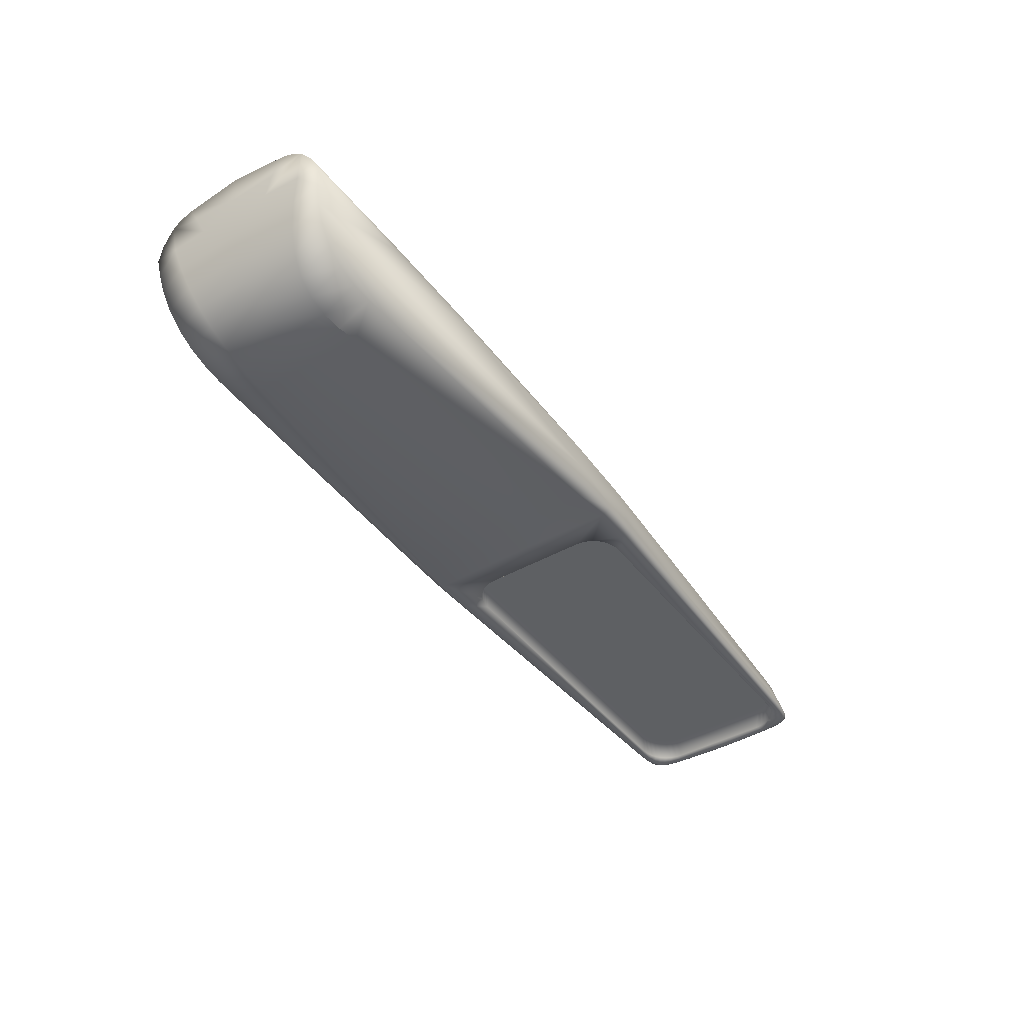
<metadata>
{"format":"obj","ext":"obj","renderer":"f3d","projection":"perspective","resolution":1024,"background":"white","views":[{"elev":-42.6,"azim":124.1,"up":"+Z"}]}
</metadata>
<code>
o Siteco_SL_11_mini_Glas
v -0.3656 -0.06298 -0.03005
v -0.6474 -0.06724 -0.03005
v -0.3703 0.0653 -0.03005
v -0.6522 0.0667 -0.03005
v -0.358 0.05529 -0.03005
v -0.6732 -0.04584 -0.03005
v -0.6617 -0.06298 -0.03005
v -0.6732 0.04573 -0.03005
v -0.3537 0.04097 -0.03005
v -0.3542 -0.04584 -0.03005
v -0.3751 -0.06681 -0.03005
v -0.6617 0.06287 -0.03005
v -0.358 -0.0554 -0.03005
v -0.6693 0.05529 -0.03005
v -0.6693 -0.0554 -0.03005
v -0.3799 0.06713 -0.03005
v -0.6522 -0.06681 -0.03005
v -0.6571 0.0653 -0.03005
v -0.3556 0.0506 -0.03005
v -0.3556 -0.05071 -0.03005
v -0.6659 0.05947 -0.03005
v -0.3703 -0.06541 -0.03005
v -0.3799 -0.06724 -0.03005
v -0.6718 0.0506 -0.03005
v -0.6718 -0.05071 -0.03005
v -0.6659 -0.05958 -0.03005
v -0.3656 0.06287 -0.03005
v -0.3542 0.04573 -0.03005
v -0.3614 -0.05958 -0.03005
v -0.3614 0.05947 -0.03005
v -0.6571 -0.06541 -0.03005
v -0.3751 0.0667 -0.03005
v -0.6474 0.06713 -0.03005
v -0.6736 0.04097 -0.03005
v -0.6736 -0.04108 -0.03005
v -0.3537 -0.04108 -0.03005
f 16 2 33
f 23 2 9
f 34 2 35
f 28 2 32
f 21 2 14
f 36 1 9
f 18 2 12
f 22 11 9
f 15 2 26
f 19 28 32
f 13 1 20
f 24 2 8
f 6 2 25
f 3 19 32
f 7 2 31
f 4 2 18
f 5 19 3
f 20 1 10
f 12 2 21
f 1 22 9
f 11 23 9
f 14 2 24
f 25 2 15
f 26 2 7
f 27 5 3
f 9 2 28
f 29 1 13
f 30 5 27
f 31 2 17
f 32 2 16
f 33 2 4
f 8 2 34
f 35 2 6
f 10 1 36
o Siteco_SL_11_mini
v -0.3712 0.06566 -0.0318
v -0.02018 0.04078 -0.05749
v -0.6641 -0.05339 0.001215
v -0.3684 -0.06448 -0.03182
v 0.04555 0.05606 0.04715
v -0.6784 0.0687 -0.02864
v 0.0455 -0.05643 0.04697
v -0.000977 -0.06973 -0.04363
v 0.04781 0 0.05473
v -0.1381 -0.07425 0.03038
v -0.1364 0.06738 0.03832
v -0.3554 0.07742 0.01481
v -0.3554 -0.07742 0.01481
v -0.6629 0.05564 0.001222
v -0.6815 -0.06363 -0.02862
v 0.01323 0.07032 -0.03558
v -0.5002 0.07812 -0.001668
v -0.4966 -0.06115 0.0173
v -0.6821 0.04623 -0.02994
v -0.3342 0.08095 -0.03267
v -0.04286 -0.06243 0.04427
v 0.02051 0 -0.03377
v -0.3342 -0.08095 -0.03267
v -0.0445 0.07039 0.03598
v -0.05004 -0.07131 -0.04817
v -0.6618 -0.06292 -0.0105
v -0.6693 0.05534 -0.01047
v -0.3656 0.06292 -0.01179
v 0.03253 -0.07315 -0.009727
v -0.6506 -0.04865 0.008975
v -0.3703 -0.06535 -0.01177
v -0.6707 -0.07312 -0.02863
v -0.03341 0.07042 -0.04891
v -0.652 0.06189 0.001565
v -0.2881 0.08265 0.01238
v -0.2881 -0.08265 0.01238
v -0.006052 0 -0.05301
v 0.02168 0.04692 0.054
v -0.6839 -0 -0.02993
v 0.009139 -0.042 -0.04557
v -0.3548 0.04821 -0.03195
v -0.6526 0.06668 -0.03015
v 0.03253 0.07315 -0.009727
v -0.6516 -0.06195 0.001579
v -0.6521 0.04726 0.008968
v -0.3548 -0.0482 -0.03195
v -0.6755 -0.03446 -0.007146
v 0.02168 -0.04692 0.054
v -0.6506 -0.07519 -0.02865
v -0.04769 -0.07954 0.01627
v -0.05173 0 -0.05711
v -0.3556 0.05065 -0.01184
v -0.6821 -0.04623 -0.02994
v -0.1413 0.08245 0.01204
v -0.3003 -0.07726 -0.03543
v -0.3003 0.07726 -0.03543
v -0.3556 -0.05065 -0.01184
v -0.675 0.04324 -0.007129
v -0.3684 0.08144 -0.03182
v -0.004826 -0.04068 -0.05343
v -0.6732 -0.04578 -0.01045
v 0.03074 0 -0.01854
v -0.3684 -0.08144 -0.03182
v -0.6693 0.05555 -0.03003
v 0.009139 0.042 -0.04557
v -0.03612 -0.04214 -0.0584
v -0.6571 0.06535 -0.01052
v -0.04118 0.05222 0.05152
v -0.1413 -0.08245 0.01204
v 0.04277 0.07147 0.03181
v -0.5002 -0.07812 -0.001668
v -0.4966 0.06115 0.0173
v -0.05173 0.04422 -0.05745
v -0.6684 -0.06501 -0.006922
v 0.04277 -0.07147 0.03181
v -0.666 -0.05951 -0.03006
v -0.6707 0.07312 -0.02863
v 0.01323 -0.07032 -0.03558
v -0.000977 0.06973 -0.04363
v -0.6353 0.06336 0.002352
v -0.04611 0.07609 0.02665
v 0.02877 0 0.0584
v -0.3551 0.06774 0.02611
v -0.6717 0.06093 -0.007026
v -0.6556 -0.03272 0.009413
v -0.6571 -0.06926 -0.006568
v -0.3551 -0.06774 0.02611
v -0.0445 -0.07039 0.03598
v -0.6474 -0.06719 -0.01056
v -0.3624 0.06041 -0.03186
v -0.1347 -0.05865 0.04544
v -0.6395 0.05237 0.009373
v -0.1381 0.07425 0.03038
v -0.6764 -0 -0.007175
v -0.6398 -0.05234 0.009362
v 0.03051 0.04853 -0.01839
v 0.03051 -0.04853 -0.01839
v -0.6732 -0.04612 -0.03001
v -0.3538 0 -0.03196
v -0.3751 0.06675 -0.01175
v -0.6635 0.06773 -0.006767
v 0.008047 0 -0.04534
v -0.6353 -0.06336 0.002352
v 0.02106 0.0447 -0.03378
v 0.02106 -0.0447 -0.03378
v -0.6506 0.07519 -0.02865
v -0.6824 0.06067 -0.02862
v -0.6736 -0.05565 -0.007085
v -0.004826 0.04068 -0.05343
v -0.02018 -0.04078 -0.05749
v -0.6732 0.04612 -0.03001
v -0.02108 0 -0.05699
v -0.377 -0.06702 -0.03176
v -0.3556 -0.08513 0.00285
v -0.3556 0.08513 0.00285
v 0.03836 0 -0.00023
v -0.6784 -0.0687 -0.02864
v -0.3614 -0.05953 -0.01181
v -0.6732 0.04578 -0.01045
v -0.05173 -0.04422 -0.05745
v -0.3599 -0.05778 -0.03188
v -0.6526 -0.06668 -0.03015
v -0.6621 0.06277 -0.03009
v 0.02452 -0.07153 -0.02394
v 0.02452 0.07153 -0.02394
v -0.6474 0.06719 -0.01056
v -0.01689 0.06981 -0.04782
v -0.01689 -0.06981 -0.04782
v -0.6621 -0.06277 -0.03009
v -0.3537 0.04102 -0.01184
v -0.2886 -0.0862 0.005366
v -0.2886 0.0862 0.005366
v -0.6422 0.07047 -0.006103
v -0.03341 -0.07042 -0.04891
v -0.04286 0.06243 0.04427
v -0.6548 0.04146 0.009105
v -0.6614 -0.05746 0.001248
v -0.04769 0.07954 0.01627
v -0.3751 -0.06675 -0.01175
v -0.6644 0.07432 -0.02862
v -0.04118 -0.05222 0.05152
v -0.6663 0.03889 0.001375
v -0.2998 -0.08578 -0.03157
v -0.6644 -0.07432 -0.02862
v -0.1344 0 0.05018
v -0.1397 -0.07927 0.02162
v 0.04062 0.0765 0.02027
v -0.6422 -0.07047 -0.006103
v 0.04485 0.06155 0.04356
v -0.04611 -0.07609 0.02665
v -0.6693 -0.05534 -0.01047
v -0.6684 0.06501 -0.006922
v 0.04062 -0.0765 0.02027
v -0.05004 0.07131 -0.04817
v -0.6737 -0 -0.03
v -0.1347 0.05865 0.04544
v -0.1364 -0.06738 0.03832
v -0.4995 0.07068 0.008309
v -0.4995 -0.07068 0.008309
v 0.04491 -0.06115 0.04389
v -0.6835 -0.05402 -0.02863
v -0.1397 0.07928 0.02162
v -0.377 0.06702 -0.03176
v -0.6268 -0.05344 0.01002
v -0.3537 -0.04102 -0.01184
v -0.3332 -0.08721 -0.02968
v 0.03758 -0.07487 0.0054
v 0.03758 0.07487 0.0054
v -0.6268 0.05344 0.01002
v -0.6848 0.03763 -0.02863
v -0.6534 -0.04543 0.008992
v -0.3578 0.05484 -0.03191
v -0.2877 0.07834 0.01911
v -0.2877 -0.07834 0.01911
v -0.6564 -0 0.00994
v -0.666 0.05951 -0.03006
v -0.3332 0.08721 -0.02968
v -0.6614 0.05749 0.001248
v -0.3683 0.0864 -0.02921
v -0.3683 -0.0864 -0.02921
v -0.6635 -0.06774 -0.006767
v -0.6767 0.06606 -0.02998
v -0.6571 0.06926 -0.006568
v -0.6801 -0.06634 -0.02863
v -0.3614 0.05952 -0.01181
v -0.3653 -0.06265 -0.03184
v -0.6717 -0.06093 -0.007026
v -0.6737 -0.04102 -0.03
v -0.6755 0.03446 -0.007146
v -0.675 -0.04324 -0.007129
v -0.6736 0.05565 -0.007084
v -0.6666 0.0706 -0.03005
v -0.6705 -0.06971 -0.03003
v -0.6572 -0.06029 0.00137
v -0.6848 -0.03763 -0.02863
v -0.6659 0.05953 -0.01048
v -0.3541 0.04465 -0.03196
v -0.3541 -0.04465 -0.03196
v -0.6573 0.06026 0.001369
v -0.6556 0.03272 0.009413
v -0.6693 -0.05554 -0.03003
v -0.6718 -0.05065 -0.01046
v -0.6655 -0.04832 0.001253
v -0.3656 -0.06292 -0.01179
v -0.6767 -0.06606 -0.02998
v -0.6801 0.06634 -0.02863
v -0.6835 0.05402 -0.02863
v -0.3552 -0 0.0302
v -0.358 0.05534 -0.01182
v -0.6803 -0.05929 -0.02995
v -0.6576 0.06519 -0.03012
v -0.6576 -0.06519 -0.03012
v -0.6737 0.04102 -0.03
v -0.3703 0.06535 -0.01177
v -0.6717 -0.05103 -0.03002
v -0.6475 0.06719 -0.03019
v -0.6506 0.04869 0.008976
v -0.3542 0.04578 -0.01184
v -0.3799 -0.06719 -0.01173
v 0.02566 0.04533 0.05432
v 0.0465 0.0436 0.05072
v -0.6718 0.05065 -0.01046
v -0.6717 0.05103 -0.03002
v -0.6522 -0.06675 -0.01054
v -0.6552 -0.03905 0.00919
v -0.358 -0.05534 -0.01182
v 0.02566 -0.04533 0.05432
v -0.6645 0.0523 0.00122
v -0.6439 -0.05157 0.009178
v 0.0465 -0.0436 0.05072
v -0.6621 -0.07115 -0.03009
v -0.6621 0.07115 -0.03009
v -0.6445 0.05142 0.009153
v -0.6618 0.06292 -0.0105
v -0.6659 -0.05952 -0.01048
v -0.6571 -0.06535 -0.01052
v -0.6512 -0.0717 -0.03016
v -0.6512 0.0717 -0.03016
v -0.3799 0.06719 -0.01173
v -0.3542 -0.04578 -0.01184
v 0.04306 0.02923 0.02026
v -0.6475 -0.06719 -0.03019
v -0.6522 0.06675 -0.01054
v -0.3684 0.06448 -0.03182
v -0.6705 0.06971 -0.03003
v -0.374 -0.0665 -0.03178
v -0.3578 -0.05484 -0.03191
v -0.6803 0.05929 -0.02995
v 0.04453 -0.06354 0.04173
v -0.6703 0.06314 -0.00698
v -0.6736 0.04102 -0.01045
v -0.6666 -0.0706 -0.03005
v -0.6736 -0.04102 -0.01045
v -0.6735 -0.07209 -0.02864
v -0.6761 0.07063 -0.02864
v -0.6703 -0.06314 -0.00698
v -0.3599 0.05779 -0.03188
v 0.04453 0.06354 0.04173
v -0.6595 -0.05903 0.001297
v -0.6782 -0.06412 -0.02997
v -0.3624 -0.06041 -0.03186
v -0.6842 -0.04703 -0.02864
v -0.6842 0.04703 -0.02864
v -0.2867 -0.0674 0.0317
v -0.6782 0.06412 -0.02997
v -0.3561 0.05164 -0.03193
v -0.3561 -0.05163 -0.03193
v -0.6596 0.059 0.001296
v -0.6761 -0.07063 -0.02864
v -0.6735 0.07209 -0.02864
v -0.2867 0.0674 0.0317
v -0.6354 -0.05282 0.009574
v -0.3653 0.06265 -0.03184
v -0.6824 -0.06067 -0.02862
v -0.374 0.0665 -0.03178
v -0.2937 -0.08596 -0.01327
v -0.2937 0.08596 -0.01327
v -0.6859 -0 -0.02863
v -0.3712 -0.06565 -0.0318
v -0.3538 0.04102 -0.03196
v -0.3538 -0.04102 -0.03196
v 0.04523 -0.05884 0.0456
v -0.6542 -0.04348 0.009041
v -0.6533 0.04553 0.00899
v 0.01681 0.04746 0.05384
v -0.38 -0.06719 -0.03174
v -0.38 0.06719 -0.03174
v -0.6649 -0.05098 0.001228
v 0.01681 -0.04746 0.05384
v -0.6749 -0.06763 -0.02999
v -0.6749 0.06763 -0.02999
v -0.6815 0.06363 -0.02862
v -0.6487 -0.04987 0.009013
v -0.6546 -0.06123 0.001462
v 0.04514 0.05951 0.04514
v -0.0407 0 0.05608
v 0.04306 -0.02923 0.02026
v -0.6492 0.06235 0.001675
v -0.6549 0.06114 0.001451
v 0.04568 0.05473 0.04774
v -0.6488 0.04983 0.009011
v -0.6622 -0.05657 0.001231
v -0.6674 -0 0.001616
v -0.6494 -0.06233 0.00167
v 0.04598 -0.05121 0.04899
v 0.04565 0 0.03374
v -0.4956 -0 0.02059
v -0.03612 0.04214 -0.05839
v 0.02352 0.04649 0.05409
v 0.02352 -0.04649 0.05409
v 0.04541 0.05728 0.04653
v -0.6635 0.05458 0.001216
v -0.6636 -0.05452 0.001216
v -0.6605 -0.05828 0.001269
v -0.6622 0.05661 0.001232
v 0.03735 0.05321 -5.7e-05
v 0.03735 -0.05321 -5.7e-05
v -0.6605 0.05831 0.00127
v 0.02739 0.03935 0.05531
v 0.04348 0 0.02026
v 0.04593 0.05188 0.04878
v 0.04563 -0.05516 0.04756
v 0.02739 -0.03935 0.05531
v 0.04508 -0.06 0.04479
v -0.6522 -0.04717 0.008969
v -0.2872 -0.07325 0.02555
v -0.2872 0.07325 0.02555
v 0.02504 0.0458 0.05423
v 0.03089 0.05604 0.04834
v 0.0453 0.03585 0.03621
v 0.0453 -0.03585 0.03621
v 0.03089 -0.05604 0.04834
v 0.04181 -0.05844 0.02026
v 0.04181 0.05844 0.02026
v -0.6663 -0.03889 0.001375
v 0.02504 -0.0458 0.05423
v -0.2866 -0 0.0361
v 0.04615 0.049 0.04959
v 0.04618 -0.04857 0.0497
v -0.6652 0.04975 0.001239
v 0.02656 0.04412 0.05453
v 0.02705 -0.0426 0.05479
v 0.0458 0.05332 0.04829
v -0.3332 0 -0.03268
v 0.02616 -0.04477 0.05442
v 0.04587 -0.05254 0.04856
v 0.02705 0.0426 0.05479
v 0.04576 -0.05386 0.04809
v 0.02616 0.04477 0.05442
v 0.02656 -0.04412 0.05453
v -0.2998 0.08578 -0.03158
f 92 87 91
f 108 343 244
f 343 123 244
f 312 65 105
f 79 313 90
f 205 343 108
f 333 152 356
f 127 181 300
f 91 87 156
f 353 152 333
f 181 192 307
f 342 333 356
f 177 359 118
f 86 203 189
f 204 174 183
f 181 104 192
f 190 387 313
f 53 215 169
f 61 312 179
f 216 107 184
f 169 215 142
f 225 206 130
f 231 83 314
f 216 184 85
f 138 96 73
f 92 190 109
f 215 53 151
f 108 244 119
f 107 216 150
f 343 54 123
f 227 243 299
f 287 289 249
f 313 213 215
f 380 59 135
f 105 65 86
f 177 332 127
f 101 138 145
f 152 352 277
f 202 312 216
f 59 317 135
f 79 90 174
f 47 104 171
f 61 160 312
f 148 146 102
f 191 289 224
f 255 278 125
f 275 162 252
f 232 212 159
f 323 275 252
f 201 166 135
f 312 160 65
f 98 133 141
f 217 68 122
f 178 339 211
f 322 278 255
f 317 201 135
f 251 187 237
f 110 305 290
f 161 190 313
f 145 115 101
f 178 211 236
f 137 291 188
f 47 363 307
f 313 215 151
f 362 193 300
f 216 312 150
f 87 92 109
f 145 138 73
f 171 321 365
f 118 257 355
f 249 289 191
f 130 206 314
f 160 141 133
f 146 164 170
f 302 208 56
f 88 208 302
f 176 169 142
f 159 212 228
f 132 98 140
f 161 313 79
f 295 230 329
f 139 54 200
f 235 304 337
f 108 116 205
f 297 154 157
f 157 59 297
f 339 371 121
f 226 197 144
f 266 118 359
f 325 57 368
f 122 180 85
f 248 260 158
f 57 46 124
f 285 57 124
f 148 156 87
f 38 148 87
f 221 293 245
f 144 197 310
f 251 237 246
f 171 129 47
f 129 209 47
f 179 312 202
f 59 380 91
f 213 313 387
f 91 380 92
f 222 240 154
f 227 299 94
f 376 178 172
f 274 95 323
f 56 208 95
f 138 76 96
f 44 96 76
f 251 238 187
f 140 98 58
f 98 141 58
f 40 59 99
f 273 322 99
f 284 100 55
f 258 147 259
f 101 115 52
f 140 161 132
f 61 91 156
f 146 170 102
f 232 159 270
f 355 104 332
f 171 104 321
f 72 182 46
f 182 124 46
f 366 342 277
f 60 294 106
f 195 54 139
f 54 195 49
f 194 108 48
f 108 194 116
f 69 38 344
f 38 87 109
f 144 371 226
f 110 230 295
f 285 124 111
f 342 367 333
f 158 267 248
f 326 112 229
f 281 212 327
f 137 306 291
f 61 44 114
f 44 76 114
f 115 190 52
f 163 38 69
f 169 176 219
f 116 334 128
f 198 60 117
f 60 106 117
f 118 266 45
f 257 118 45
f 48 108 119
f 363 48 119
f 235 188 304
f 178 376 227
f 239 319 261
f 54 121 200
f 107 139 184
f 80 217 122
f 54 49 123
f 49 362 123
f 189 186 86
f 86 186 182
f 248 272 260
f 309 280 95
f 64 280 309
f 300 193 127
f 127 193 57
f 236 343 205
f 269 235 337
f 117 90 198
f 198 90 71
f 83 371 130
f 314 83 130
f 319 200 261
f 230 265 329
f 352 152 132
f 132 161 79
f 152 353 133
f 160 133 65
f 89 134 246
f 191 224 89
f 316 380 135
f 135 166 316
f 136 37 250
f 188 235 137
f 334 116 219
f 58 76 138
f 101 58 138
f 139 340 122
f 340 139 131
f 101 52 140
f 140 58 101
f 114 76 141
f 58 141 76
f 274 78 268
f 323 252 274
f 120 242 328
f 301 100 284
f 292 338 223
f 223 220 292
f 163 145 38
f 145 73 38
f 73 96 146
f 96 164 146
f 259 147 55
f 55 249 75
f 38 73 148
f 73 146 148
f 99 282 315
f 282 67 315
f 49 107 150
f 150 72 49
f 71 151 48
f 53 48 151
f 132 152 98
f 152 133 98
f 296 112 241
f 292 220 153
f 283 262 93
f 155 147 258
f 148 102 156
f 102 61 156
f 283 93 303
f 303 59 283
f 273 267 158
f 322 273 278
f 103 247 78
f 78 247 268
f 114 141 160
f 61 114 160
f 140 52 161
f 52 190 161
f 103 78 279
f 163 190 115
f 145 163 115
f 164 96 44
f 61 164 44
f 112 165 229
f 112 62 165
f 88 77 254
f 72 150 167
f 105 72 167
f 151 71 168
f 71 90 168
f 116 53 169
f 219 116 169
f 102 170 61
f 164 61 170
f 171 294 60
f 129 171 60
f 205 320 172
f 264 172 320
f 338 207 349
f 338 349 223
f 117 174 90
f 117 183 174
f 282 175 67
f 219 176 113
f 268 159 228
f 127 57 177
f 177 57 325
f 178 227 94
f 178 225 339
f 61 179 91
f 202 91 179
f 267 288 165
f 122 68 180
f 332 104 181
f 127 332 181
f 105 182 72
f 86 182 105
f 294 370 106
f 117 106 183
f 122 85 184
f 139 122 184
f 185 366 277
f 331 345 347
f 111 124 186
f 124 182 186
f 92 213 387
f 190 92 387
f 112 271 62
f 286 242 120
f 50 286 120
f 111 186 189
f 369 285 111
f 190 163 69
f 69 109 190
f 75 191 89
f 249 191 75
f 47 307 192
f 47 192 104
f 210 46 193
f 46 57 193
f 194 53 116
f 53 194 48
f 107 195 139
f 195 107 49
f 367 196 333
f 346 318 43
f 197 89 246
f 197 226 298
f 198 71 129
f 60 198 129
f 199 95 311
f 136 199 311
f 308 139 200
f 329 308 200
f 82 93 276
f 202 99 59
f 202 59 91
f 65 133 353
f 86 65 203
f 79 174 204
f 132 79 352
f 128 253 205
f 116 128 205
f 206 94 299
f 75 206 55
f 207 338 66
f 361 200 207
f 221 126 293
f 126 95 293
f 209 71 48
f 129 71 209
f 49 72 210
f 72 46 210
f 343 121 54
f 339 121 211
f 63 100 212
f 212 100 218
f 56 213 92
f 95 213 56
f 351 50 81
f 286 50 351
f 213 95 215
f 95 142 215
f 99 202 216
f 85 99 216
f 230 110 217
f 110 290 217
f 218 100 301
f 327 291 306
f 219 113 137
f 137 70 219
f 246 237 296
f 223 51 220
f 64 126 221
f 222 59 40
f 40 240 222
f 144 51 223
f 39 144 223
f 224 134 89
f 224 97 134
f 225 178 94
f 94 206 225
f 371 83 226
f 83 298 226
f 264 120 227
f 120 143 227
f 327 306 281
f 228 113 176
f 68 288 180
f 290 326 229
f 217 80 330
f 330 80 265
f 231 75 89
f 298 83 231
f 63 212 232
f 254 77 233
f 77 56 233
f 82 276 234
f 59 82 234
f 70 335 269
f 70 137 335
f 172 178 236
f 205 172 236
f 237 112 296
f 237 271 112
f 134 97 238
f 144 39 324
f 324 39 319
f 40 67 240
f 153 296 241
f 305 326 290
f 286 42 242
f 301 42 218
f 227 143 243
f 55 243 143
f 300 181 373
f 181 307 373
f 245 208 88
f 197 246 310
f 51 246 220
f 270 159 247
f 247 159 268
f 165 272 248
f 248 267 165
f 155 249 147
f 147 249 55
f 250 280 64
f 134 251 246
f 134 238 251
f 252 78 274
f 279 78 252
f 214 81 253
f 205 253 81
f 254 233 166
f 149 255 175
f 355 321 104
f 347 345 364
f 374 383 257
f 257 185 374
f 258 259 63
f 100 259 55
f 63 259 100
f 158 260 125
f 371 261 121
f 261 200 121
f 157 154 262
f 325 359 177
f 346 43 372
f 348 264 320
f 120 264 348
f 265 308 329
f 80 131 265
f 196 266 375
f 378 375 266
f 180 288 267
f 180 267 85
f 176 142 268
f 228 176 268
f 128 70 269
f 337 128 269
f 270 247 103
f 237 187 271
f 165 62 272
f 99 85 273
f 267 273 85
f 142 95 274
f 268 142 274
f 275 199 136
f 234 276 201
f 106 370 183
f 370 204 183
f 278 273 158
f 158 125 278
f 279 252 162
f 250 37 280
f 280 37 95
f 281 113 228
f 228 212 281
f 149 282 99
f 149 175 282
f 157 262 283
f 283 59 157
f 55 143 284
f 284 328 242
f 369 196 285
f 57 285 368
f 188 42 286
f 214 188 286
f 249 155 287
f 68 229 288
f 165 288 229
f 97 224 289
f 217 290 68
f 290 229 68
f 218 42 291
f 188 291 42
f 292 153 110
f 110 173 292
f 245 293 208
f 293 95 208
f 294 171 365
f 185 370 294
f 295 350 110
f 295 66 350
f 220 246 296
f 220 296 153
f 297 59 222
f 222 154 297
f 231 89 298
f 89 197 298
f 243 55 299
f 55 206 299
f 123 362 300
f 373 123 300
f 284 242 301
f 301 242 42
f 302 56 77
f 88 302 77
f 59 303 82
f 303 93 82
f 188 214 354
f 354 214 253
f 110 153 305
f 153 241 305
f 281 306 113
f 137 113 306
f 363 119 307
f 119 373 307
f 308 265 131
f 131 139 308
f 126 309 95
f 64 309 126
f 144 310 51
f 310 246 51
f 95 37 311
f 136 311 37
f 312 105 167
f 150 312 167
f 90 313 168
f 313 151 168
f 206 75 314
f 75 231 314
f 315 67 40
f 40 99 315
f 166 233 316
f 233 56 316
f 234 201 317
f 59 234 317
f 84 196 360
f 196 43 360
f 207 200 319
f 39 207 319
f 50 320 81
f 205 81 320
f 185 321 74
f 321 377 345
f 255 149 322
f 322 149 99
f 323 95 199
f 275 323 199
f 324 239 144
f 319 239 324
f 325 346 386
f 325 196 84
f 241 112 326
f 305 241 326
f 327 212 218
f 218 291 327
f 120 328 143
f 284 143 328
f 66 295 329
f 329 200 66
f 330 230 217
f 265 230 330
f 336 185 331
f 185 74 331
f 355 332 118
f 177 118 332
f 369 111 189
f 203 369 189
f 70 128 334
f 70 334 219
f 235 335 137
f 235 269 335
f 336 331 41
f 41 256 336
f 128 337 253
f 304 253 337
f 338 173 66
f 338 292 173
f 339 225 130
f 130 371 339
f 131 80 340
f 340 80 122
f 381 384 382
f 196 341 43
f 342 257 45
f 266 342 45
f 121 343 211
f 343 236 211
f 69 344 109
f 331 74 345
f 321 345 74
f 346 325 84
f 84 318 346
f 41 331 347
f 347 364 41
f 348 50 120
f 320 50 348
f 207 39 349
f 349 39 223
f 173 110 350
f 173 350 66
f 81 214 351
f 351 214 286
f 352 204 370
f 352 79 204
f 65 353 203
f 203 353 369
f 253 304 354
f 354 304 188
f 383 321 355
f 257 383 355
f 152 277 356
f 277 342 356
f 379 377 357
f 357 185 379
f 382 384 43
f 263 43 358
f 378 266 359
f 325 378 359
f 360 43 318
f 84 360 318
f 207 66 361
f 66 200 361
f 49 210 362
f 210 193 362
f 47 209 363
f 209 48 363
f 345 377 364
f 41 364 256
f 365 185 294
f 185 365 321
f 366 185 257
f 342 366 257
f 196 367 266
f 367 342 266
f 196 368 285
f 368 196 325
f 333 196 369
f 353 333 369
f 185 277 370
f 277 352 370
f 239 371 144
f 371 239 261
f 346 372 386
f 372 43 263
f 373 119 244
f 123 373 244
f 374 185 357
f 357 383 374
f 378 341 375
f 196 375 341
f 376 264 227
f 172 264 376
f 379 385 377
f 364 377 256
f 325 386 378
f 386 341 378
f 336 385 379
f 185 336 379
f 56 380 316
f 380 56 92
f 263 358 381
f 372 263 386
f 341 382 43
f 386 382 341
f 377 321 383
f 357 377 383
f 381 358 384
f 384 358 43
f 336 256 385
f 377 385 256
f 386 263 381
f 381 382 386
f 276 262 175
f 250 64 221
f 255 275 166
f 240 67 175
f 136 250 221
f 270 103 279
f 63 232 270
f 166 201 255
f 254 166 221
f 289 287 162
f 125 260 272
f 270 279 155
f 155 63 270
f 238 97 289
f 201 276 175
f 154 240 175
f 272 62 271
f 279 162 287
f 125 272 238
f 238 289 125
f 276 93 262
f 162 125 289
f 187 238 272
f 275 136 221
f 221 245 88
f 255 125 275
f 271 187 272
f 287 155 279
f 88 254 221
f 262 154 175
f 175 255 201
f 155 258 63
f 162 275 125
f 275 221 166

</code>
